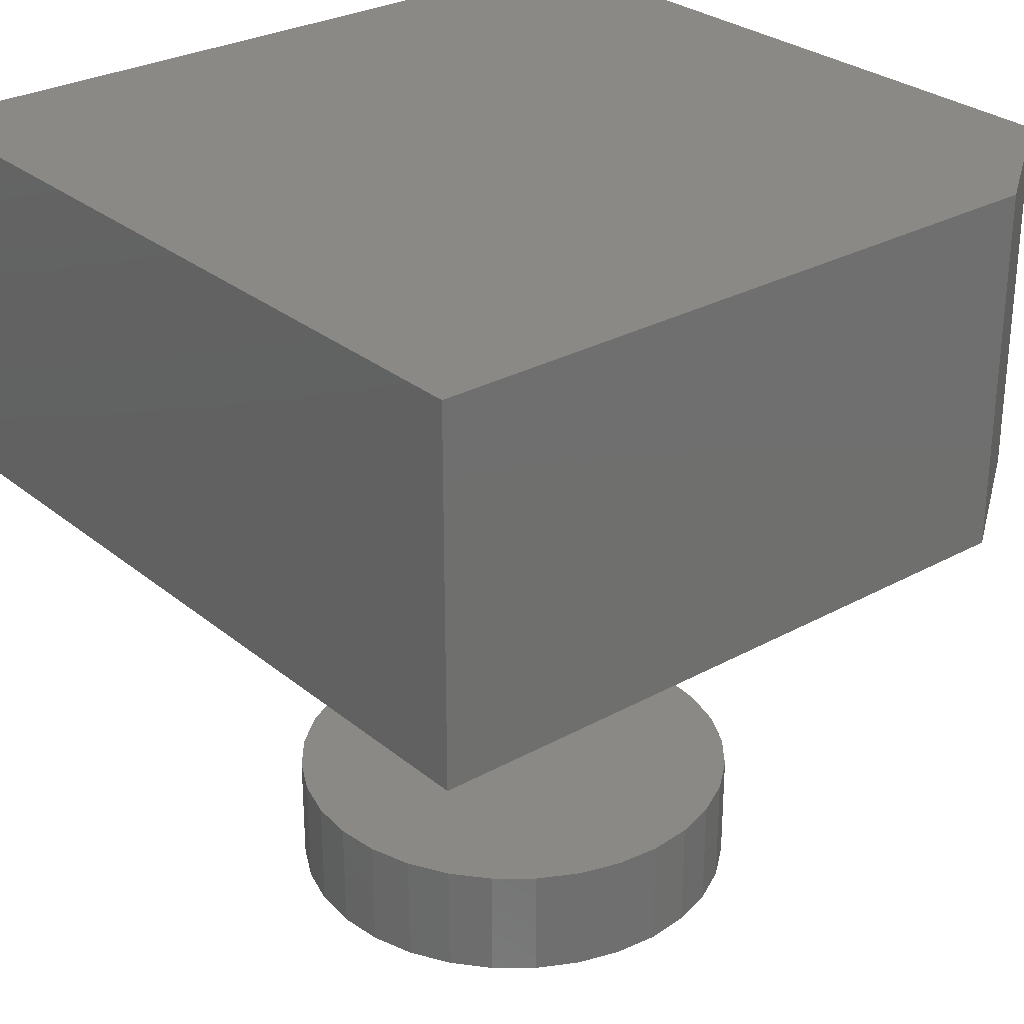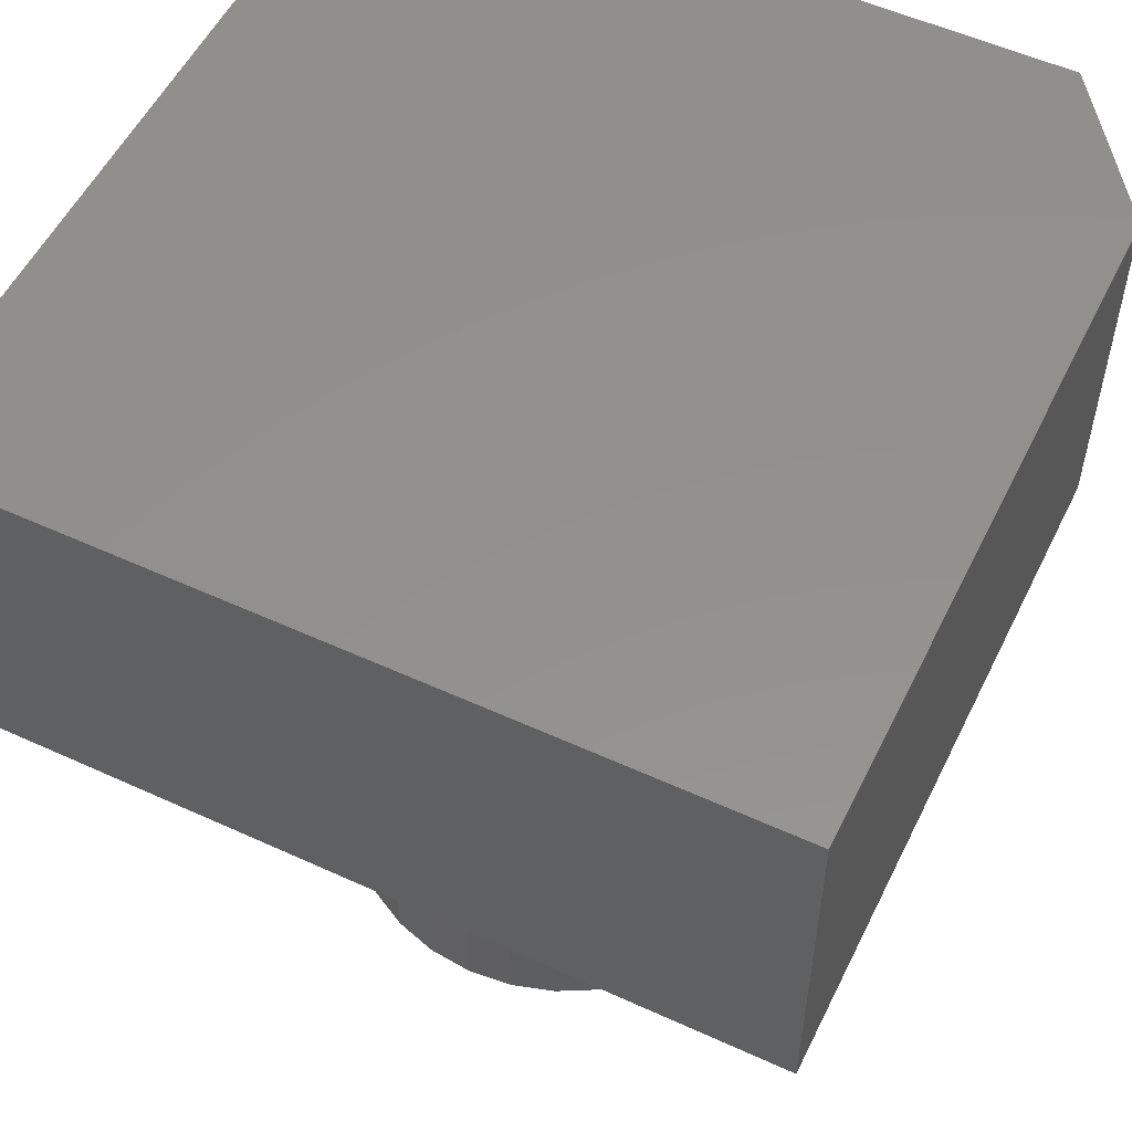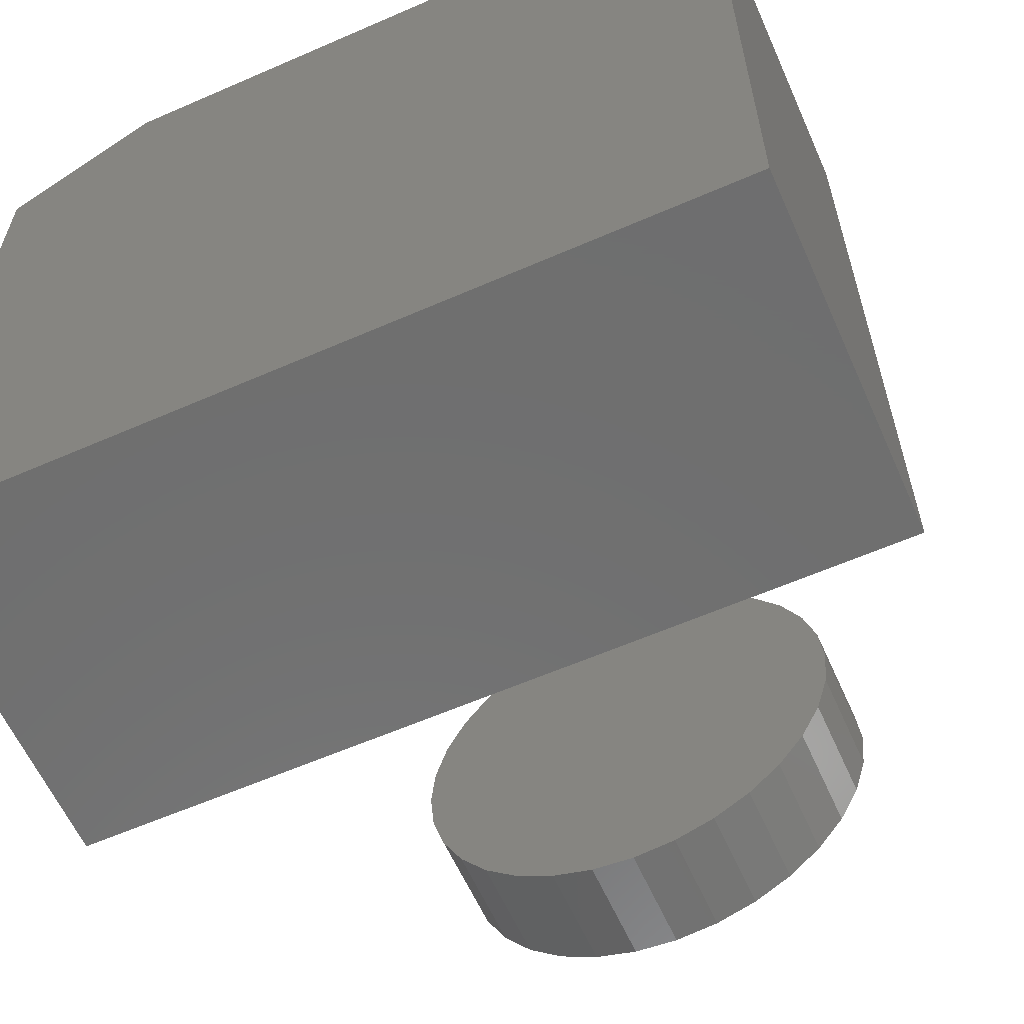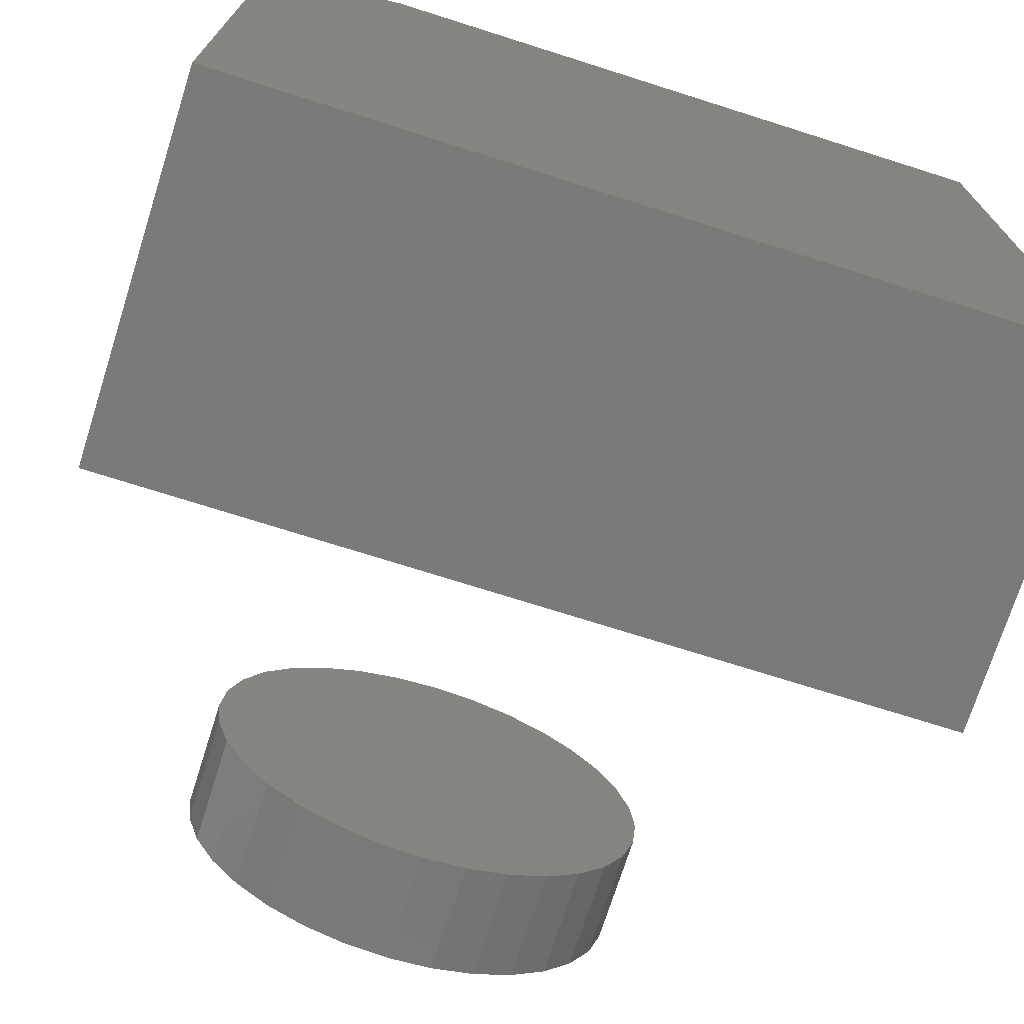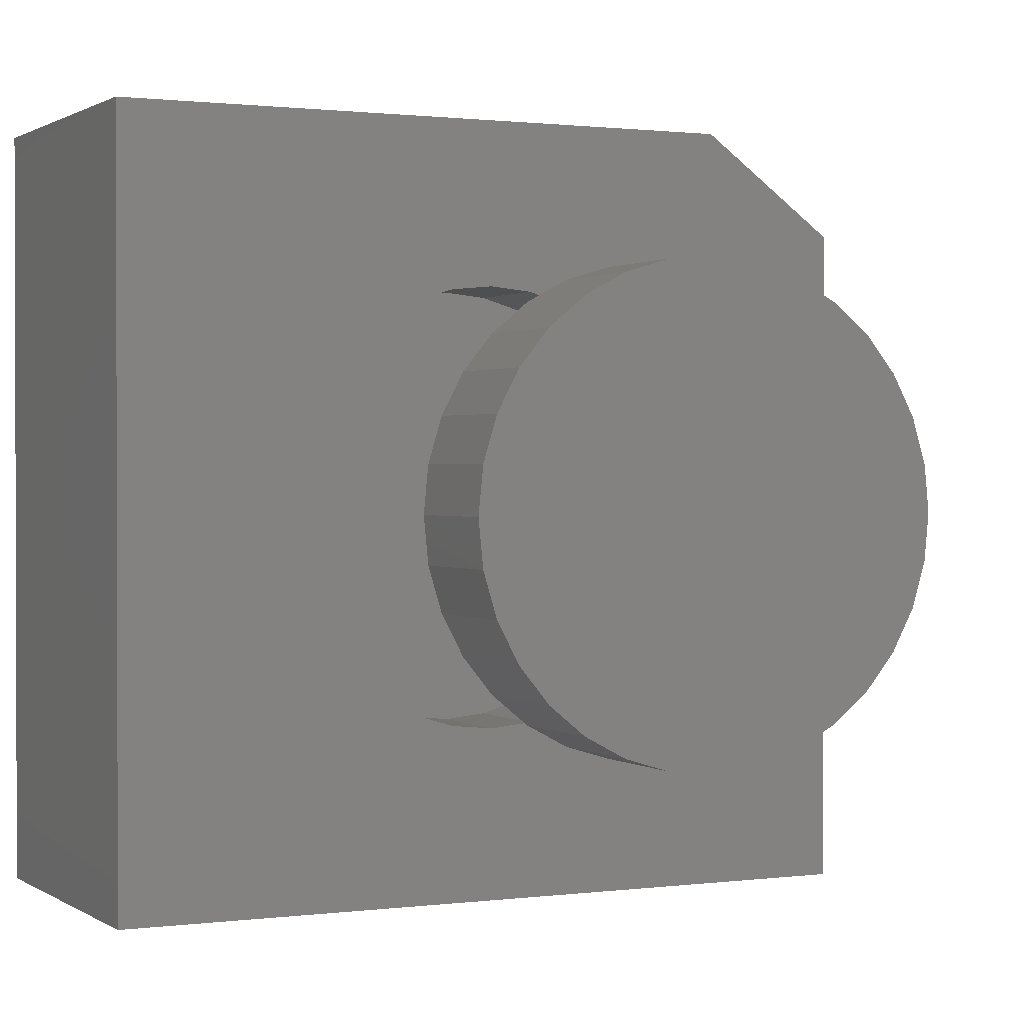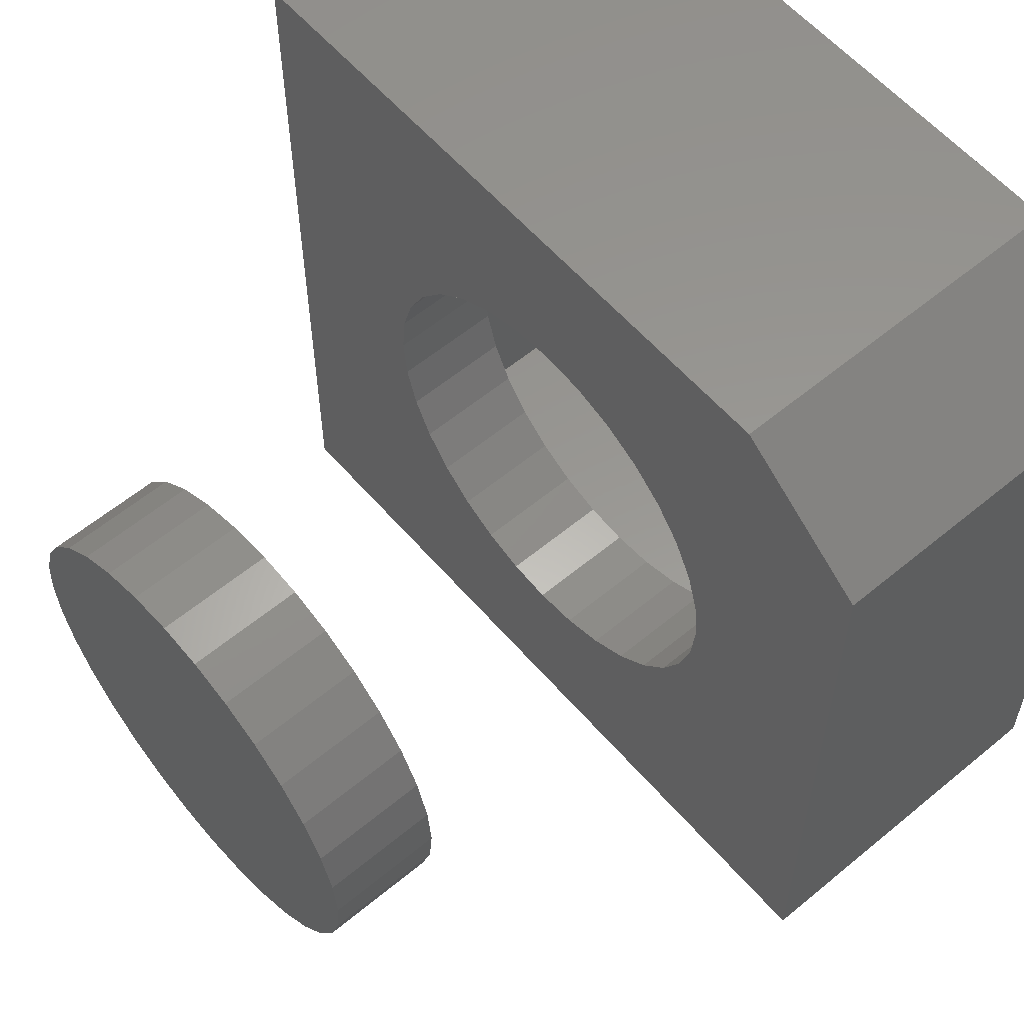
<metadata>
{"format":"stl","ext":"stl","renderer":"f3d","projection":"perspective","resolution":1024,"background":"white","views":[{"elev":28.6,"azim":-39.6,"up":"+Y"},{"elev":54.4,"azim":-64.1,"up":"+Y"},{"elev":-60.8,"azim":-156.0,"up":"+Z"},{"elev":-72.7,"azim":162.4,"up":"+Z"},{"elev":1.0,"azim":-26.0,"up":"+Z"},{"elev":58.6,"azim":49.5,"up":"+Z"}]}
</metadata>
<code>
# stl→obj: 148 verts, 288 faces
v -0.2241 -0.2109 0.3306
v -0.2703 -0.3281 0.326
v -0.2703 -0.2109 0.326
v -0.3147 -0.3281 0.3126
v -0.3147 -0.2109 0.3126
v -0.3557 -0.3281 0.2907
v -0.3557 -0.2109 0.2907
v -0.3916 -0.3281 0.2612
v -0.3916 -0.2109 0.2612
v -0.421 -0.3281 0.2253
v -0.421 -0.2109 0.2253
v -0.4429 -0.3281 0.1844
v -0.4429 -0.2109 0.1844
v -0.4564 -0.3281 0.14
v -0.4564 -0.2109 0.14
v -0.4609 -0.3281 0.09375
v -0.4609 -0.2109 0.09375
v -0.2241 -0.3281 0.3306
v -0.1779 -0.2109 0.326
v -0.1779 -0.3281 0.326
v -0.1335 -0.2109 0.3126
v -0.1335 -0.3281 0.3126
v -0.09251 -0.2109 0.2907
v -0.09251 -0.3281 0.2907
v -0.05662 -0.2109 0.2612
v -0.05662 -0.3281 0.2612
v -0.02717 -0.2109 0.2253
v -0.02717 -0.3281 0.2253
v -0.005282 -0.2109 0.1844
v -0.005282 -0.3281 0.1844
v 0.008196 -0.2109 0.14
v 0.008196 -0.3281 0.14
v 0.01275 -0.2109 0.09375
v 0.01275 -0.3281 0.09375
v -0.2241 -0.2109 -0.1431
v -0.1779 -0.3281 -0.1385
v -0.1779 -0.2109 -0.1385
v -0.1335 -0.3281 -0.1251
v -0.1335 -0.2109 -0.1251
v -0.09251 -0.3281 -0.1032
v -0.09251 -0.2109 -0.1032
v -0.05662 -0.3281 -0.07372
v -0.05662 -0.2109 -0.07372
v -0.02717 -0.3281 -0.03783
v -0.02717 -0.2109 -0.03783
v -0.005282 -0.3281 0.003114
v -0.005282 -0.2109 0.003114
v 0.008196 -0.3281 0.04754
v 0.008196 -0.2109 0.04754
v -0.2241 -0.3281 -0.1431
v -0.2703 -0.2109 -0.1385
v -0.2703 -0.3281 -0.1385
v -0.3147 -0.2109 -0.1251
v -0.3147 -0.3281 -0.1251
v -0.3557 -0.2109 -0.1032
v -0.3557 -0.3281 -0.1032
v -0.3916 -0.2109 -0.07372
v -0.3916 -0.3281 -0.07372
v -0.421 -0.2109 -0.03783
v -0.421 -0.3281 -0.03783
v -0.4429 -0.2109 0.003114
v -0.4429 -0.3281 0.003114
v -0.4564 -0.2109 0.04754
v -0.4564 -0.3281 0.04754
v -0.4609 -0.6797 0.09375
v -0.4609 -0.7969 0.09375
v -0.4564 -0.6797 0.14
v -0.4564 -0.7969 0.14
v -0.4429 -0.6797 0.1844
v -0.4429 -0.7969 0.1844
v -0.421 -0.6797 0.2253
v -0.421 -0.7969 0.2253
v -0.3916 -0.6797 0.2612
v -0.3916 -0.7969 0.2612
v -0.3557 -0.6797 0.2907
v -0.3557 -0.7969 0.2907
v -0.3147 -0.6797 0.3126
v -0.3147 -0.7969 0.3126
v -0.2703 -0.6797 0.326
v -0.2703 -0.7969 0.326
v -0.2241 -0.6797 0.3306
v -0.2241 -0.7969 0.3306
v -0.1779 -0.6797 0.326
v -0.1779 -0.7969 0.326
v -0.1335 -0.6797 0.3126
v -0.1335 -0.7969 0.3126
v -0.09251 -0.6797 0.2907
v -0.09251 -0.7969 0.2907
v -0.05662 -0.6797 0.2612
v -0.05662 -0.7969 0.2612
v -0.02717 -0.6797 0.2253
v -0.02717 -0.7969 0.2253
v -0.005282 -0.6797 0.1844
v -0.005282 -0.7969 0.1844
v 0.008196 -0.6797 0.14
v 0.008196 -0.7969 0.14
v 0.01275 -0.6797 0.09375
v 0.01275 -0.7969 0.09375
v 0.008196 -0.6797 0.04754
v 0.008196 -0.7969 0.04754
v -0.005282 -0.6797 0.003114
v -0.005282 -0.7969 0.003114
v -0.02717 -0.6797 -0.03783
v -0.02717 -0.7969 -0.03783
v -0.05662 -0.6797 -0.07372
v -0.05662 -0.7969 -0.07372
v -0.09251 -0.6797 -0.1032
v -0.09251 -0.7969 -0.1032
v -0.1335 -0.6797 -0.1251
v -0.1335 -0.7969 -0.1251
v -0.1779 -0.6797 -0.1385
v -0.1779 -0.7969 -0.1385
v -0.2241 -0.6797 -0.1431
v -0.2241 -0.7969 -0.1431
v -0.2703 -0.6797 -0.1385
v -0.2703 -0.7969 -0.1385
v -0.3147 -0.6797 -0.1251
v -0.3147 -0.7969 -0.1251
v -0.3557 -0.6797 -0.1032
v -0.3557 -0.7969 -0.1032
v -0.3916 -0.6797 -0.07372
v -0.3916 -0.7969 -0.07372
v -0.421 -0.6797 -0.03783
v -0.421 -0.7969 -0.03783
v -0.4429 -0.6797 0.003114
v -0.4429 -0.7969 0.003114
v -0.4564 -0.6797 0.04754
v -0.4564 -0.7969 0.04754
v 0.1953 -0.3281 0.3988
v 0.0466 -0.3281 0.5078
v 0.1953 -0.3281 -0.3281
v -0.6406 -0.3281 0.5078
v -0.6406 -0.3281 -0.3281
v 0.1953 0.04688 -0.3281
v 0.1953 0.04688 0.3988
v -0.6406 0.04688 -0.3281
v -0.6406 0.04688 0.5078
v 0.0466 0.04688 0.5078
v 0.07812 -0.2109 0.3394
v 0.07812 -0.2109 -0.2109
v 0.008232 -0.2109 0.3906
v -0.5234 -0.2109 0.3906
v -0.5234 -0.2109 -0.2109
v 0.07812 -0.07031 -0.2109
v 0.07812 -0.07031 0.3394
v -0.5234 -0.07031 -0.2109
v -0.5234 -0.07031 0.3906
v 0.008232 -0.07031 0.3906
f 1 2 3
f 3 2 4
f 3 4 5
f 5 4 6
f 5 6 7
f 7 6 8
f 7 8 9
f 9 8 10
f 9 10 11
f 11 10 12
f 11 12 13
f 13 12 14
f 13 14 15
f 15 14 16
f 15 16 17
f 2 1 18
f 18 1 19
f 18 19 20
f 20 19 21
f 20 21 22
f 22 21 23
f 22 23 24
f 24 23 25
f 24 25 26
f 26 25 27
f 26 27 28
f 28 27 29
f 28 29 30
f 30 29 31
f 30 31 32
f 32 31 33
f 32 33 34
f 35 36 37
f 37 36 38
f 37 38 39
f 39 38 40
f 39 40 41
f 41 40 42
f 41 42 43
f 43 42 44
f 43 44 45
f 45 44 46
f 45 46 47
f 47 46 48
f 47 48 49
f 49 48 34
f 49 34 33
f 36 35 50
f 50 35 51
f 50 51 52
f 52 51 53
f 52 53 54
f 54 53 55
f 54 55 56
f 56 55 57
f 56 57 58
f 58 57 59
f 58 59 60
f 60 59 61
f 60 61 62
f 62 61 63
f 62 63 64
f 64 63 17
f 64 17 16
f 65 66 67
f 67 66 68
f 67 68 69
f 69 68 70
f 69 70 71
f 71 70 72
f 71 72 73
f 73 72 74
f 73 74 75
f 75 74 76
f 75 76 77
f 77 76 78
f 77 78 79
f 79 78 80
f 79 80 81
f 81 80 82
f 81 82 83
f 83 82 84
f 83 84 85
f 85 84 86
f 85 86 87
f 87 86 88
f 87 88 89
f 89 88 90
f 89 90 91
f 91 90 92
f 91 92 93
f 93 92 94
f 93 94 95
f 95 94 96
f 95 96 97
f 97 96 98
f 97 98 99
f 99 98 100
f 99 100 101
f 101 100 102
f 101 102 103
f 103 102 104
f 103 104 105
f 105 104 106
f 105 106 107
f 107 106 108
f 107 108 109
f 109 108 110
f 109 110 111
f 111 110 112
f 111 112 113
f 113 112 114
f 113 114 115
f 115 114 116
f 115 116 117
f 117 116 118
f 117 118 119
f 119 118 120
f 119 120 121
f 121 120 122
f 121 122 123
f 123 122 124
f 123 124 125
f 125 124 126
f 125 126 127
f 127 126 128
f 127 128 65
f 65 128 66
f 129 130 18
f 129 18 20
f 129 20 22
f 129 22 24
f 129 24 26
f 129 26 28
f 129 28 30
f 129 30 32
f 129 32 131
f 132 133 14
f 132 14 12
f 132 12 10
f 132 10 8
f 132 8 6
f 132 6 4
f 132 4 2
f 132 2 18
f 132 18 130
f 133 131 50
f 133 50 52
f 133 52 54
f 133 54 56
f 133 56 58
f 133 58 60
f 133 60 62
f 133 62 64
f 133 64 16
f 133 16 14
f 131 32 34
f 131 34 48
f 131 48 46
f 131 46 44
f 131 44 42
f 131 42 40
f 131 40 38
f 131 38 36
f 131 36 50
f 81 83 79
f 77 79 83
f 85 77 83
f 111 115 109
f 113 115 111
f 115 117 109
f 109 117 119
f 109 119 107
f 107 119 121
f 107 121 105
f 105 121 123
f 105 123 103
f 103 123 125
f 103 125 101
f 101 125 127
f 101 127 99
f 99 127 65
f 99 65 97
f 97 65 67
f 97 67 95
f 95 67 69
f 95 69 93
f 93 69 71
f 93 71 91
f 91 71 73
f 91 73 89
f 89 73 75
f 89 75 87
f 87 75 77
f 87 77 85
f 80 84 82
f 84 80 78
f 84 78 86
f 110 116 112
f 112 116 114
f 86 78 88
f 88 78 76
f 88 76 90
f 90 76 74
f 90 74 92
f 92 74 72
f 92 72 94
f 94 72 70
f 94 70 96
f 96 70 68
f 96 68 98
f 98 68 66
f 98 66 100
f 100 66 128
f 100 128 102
f 102 128 126
f 102 126 104
f 104 126 124
f 104 124 106
f 106 124 122
f 106 122 108
f 108 122 120
f 108 120 110
f 110 120 118
f 110 118 116
f 131 134 129
f 129 134 135
f 133 136 131
f 131 136 134
f 132 137 133
f 133 137 136
f 130 138 132
f 132 138 137
f 129 135 130
f 130 135 138
f 138 135 137
f 137 135 134
f 137 134 136
f 139 140 33
f 139 33 31
f 139 31 29
f 139 29 27
f 139 27 25
f 139 25 23
f 139 23 21
f 139 21 19
f 139 19 1
f 139 1 141
f 142 141 1
f 142 1 3
f 142 3 5
f 142 5 7
f 142 7 9
f 142 9 11
f 142 11 13
f 142 13 15
f 142 15 17
f 142 17 143
f 143 17 63
f 143 63 61
f 143 61 59
f 143 59 57
f 143 57 55
f 143 55 53
f 143 53 51
f 143 51 35
f 143 35 140
f 140 35 37
f 140 37 39
f 140 39 41
f 140 41 43
f 140 43 45
f 140 45 47
f 140 47 49
f 140 49 33
f 140 139 144
f 144 139 145
f 143 140 146
f 146 140 144
f 142 143 147
f 147 143 146
f 141 142 148
f 148 142 147
f 139 141 145
f 145 141 148
f 146 144 147
f 147 144 145
f 147 145 148

</code>
